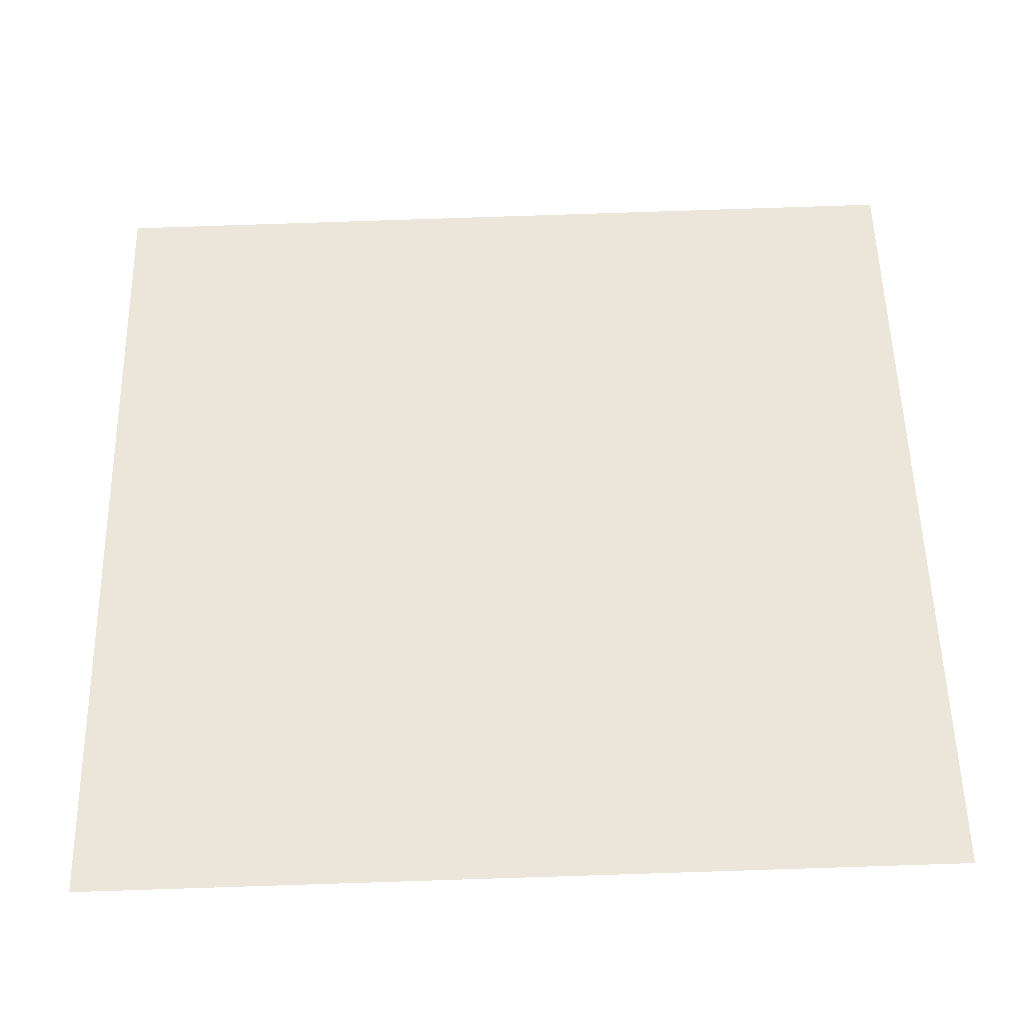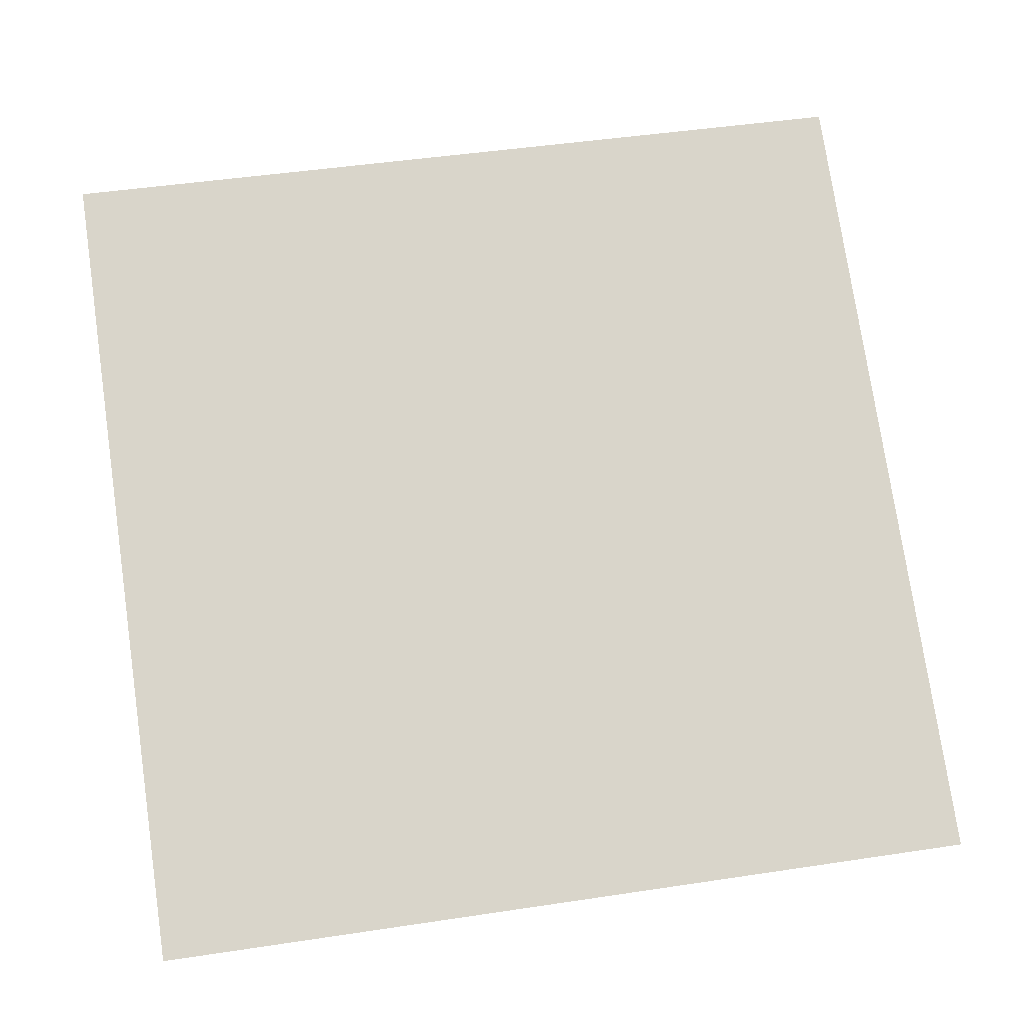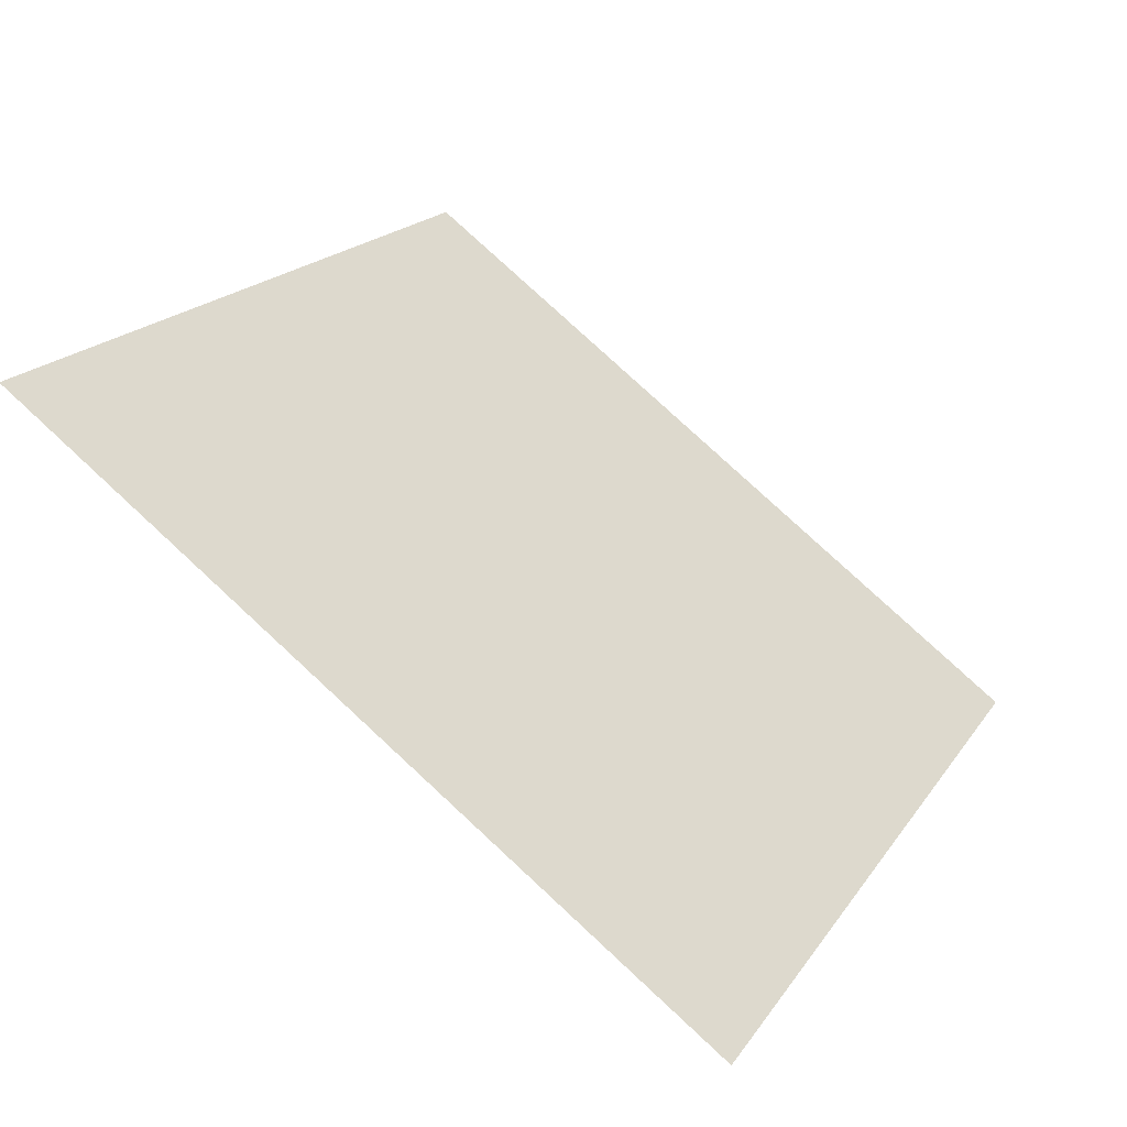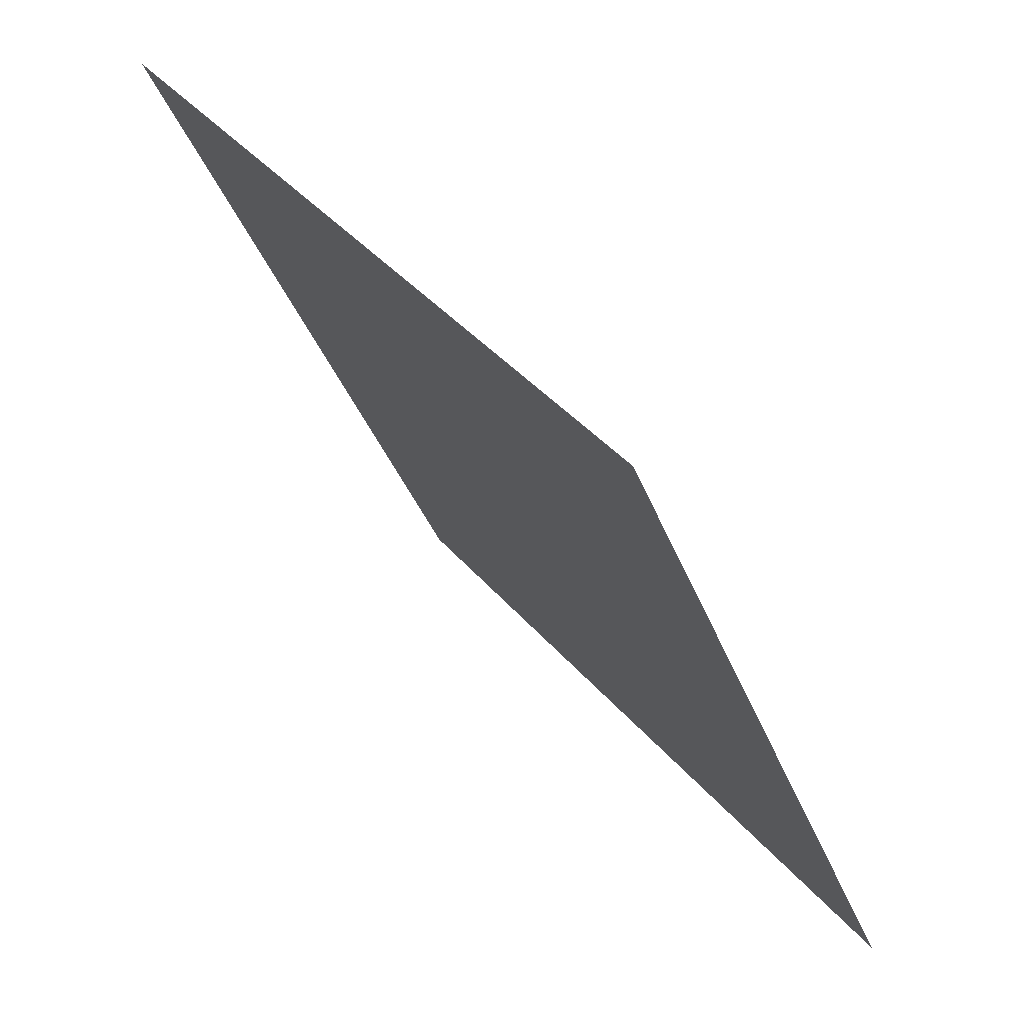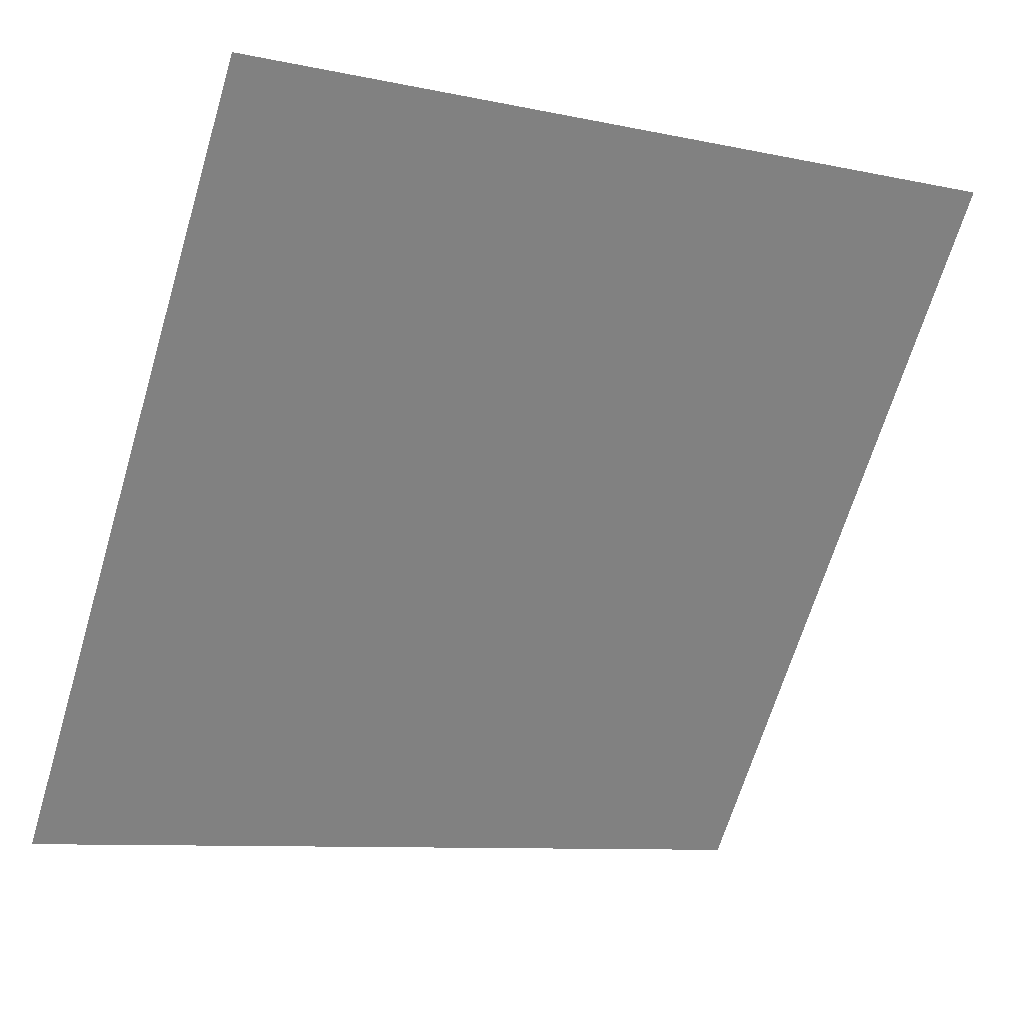
<metadata>
{"format":"obj","ext":"obj","renderer":"f3d","projection":"perspective","resolution":1024,"background":"white","views":[{"elev":-73.0,"azim":-179.6,"up":"+Z"},{"elev":38.7,"azim":170.9,"up":"+Y"},{"elev":17.7,"azim":114.8,"up":"+Y"},{"elev":-38.1,"azim":-71.6,"up":"+Z"},{"elev":-10.4,"azim":149.5,"up":"+Z"}]}
</metadata>
<code>
v 0.2636 0.5988 0.2629
v 0.2571 0.5989 0.263
v 0.2572 0.6029 0.2682
v 0.2637 0.6027 0.2682
f 4 3 2 1

</code>
